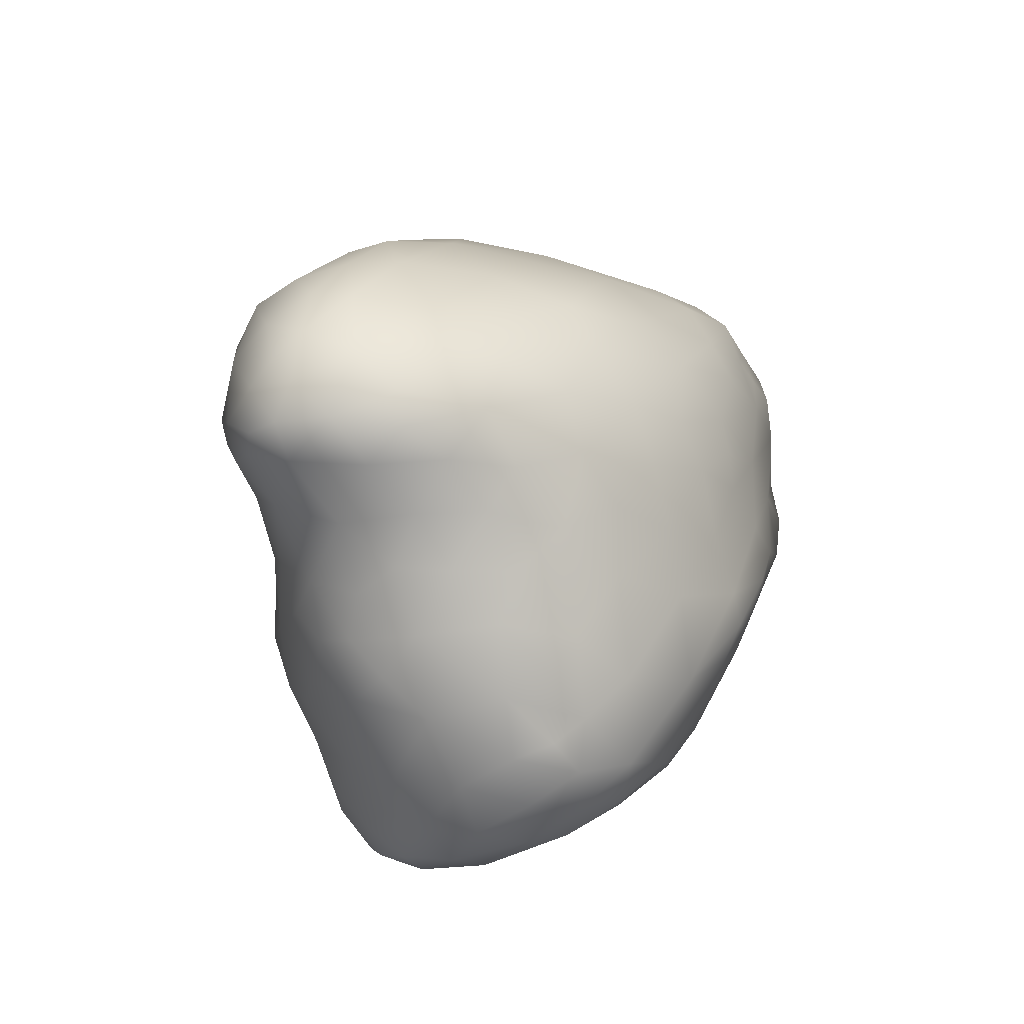
<metadata>
{"format":"obj","ext":"obj","renderer":"f3d","projection":"perspective","resolution":1024,"background":"white","views":[{"elev":-52.5,"azim":-68.1,"up":"+Y"}]}
</metadata>
<code>
v 1863 3721 4184
v 1802 3673 4186
v 1862 3796 4184
v 1935 3840 4187
v 1929 3913 4190
v 2029 3675 4208
v 1976 3540 4212
v 1958 3604 4207
v 1737 3574 4207
v 1768 3683 4203
v 1794 3617 4198
v 1845 3614 4207
v 1926 3763 4197
v 1969 3705 4207
v 2003 3841 4205
v 1812 3816 4216
v 1908 3960 4224
v 1997 3944 4208
v 1959 3984 4222
v 2010 4044 4269
v 2065 3999 4267
v 1932 3428 4237
v 1890 3495 4229
v 1975 3407 4258
v 2019 3510 4248
v 1692 3575 4226
v 1683 3497 4242
v 1760 3554 4219
v 1745 3483 4247
v 1832 3523 4229
v 1899 3588 4216
v 2052 3625 4232
v 1672 3647 4252
v 2130 3744 4254
v 2058 3793 4225
v 1780 3896 4285
v 2062 3904 4236
v 1936 4062 4315
v 1889 3345 4276
v 1789 3401 4274
v 2038 3445 4284
v 1644 3534 4255
v 2132 3601 4296
v 1662 3746 4300
v 2139 3873 4264
v 1842 3991 4313
v 1949 3360 4271
v 1659 3426 4275
v 1617 3463 4277
v 1985 3351 4286
v 1567 3521 4306
v 1577 3622 4320
v 2211 3818 4299
v 2232 3896 4325
v 2140 3962 4298
v 2189 3927 4311
v 2063 4054 4308
v 2041 4108 4364
v 1958 3293 4304
v 1816 3273 4324
v 1686 3386 4298
v 1725 3301 4339
v 1607 3387 4314
v 1564 3426 4318
v 2220 3742 4316
v 2284 3826 4360
v 1652 3818 4355
v 1734 3942 4377
v 2134 4037 4374
v 1991 4141 4431
v 1918 3238 4331
v 1977 3227 4350
v 1860 3193 4366
v 2019 3336 4321
v 1763 3263 4342
v 2088 3442 4331
v 1548 3370 4345
v 2185 3548 4370
v 1504 3565 4364
v 2204 4003 4385
v 1930 3175 4379
v 1769 3234 4369
v 2034 3295 4358
v 2061 3361 4350
v 1559 3317 4386
v 1515 3338 4384
v 1636 3318 4369
v 1499 3402 4376
v 1469 3487 4393
v 1543 3688 4392
v 2250 3701 4359
v 2232 3958 4363
v 1828 4037 4379
v 1878 4096 4405
v 1921 4126 4432
v 2046 4159 4470
v 1972 3176 4396
v 1817 3173 4399
v 1686 3247 4409
v 2100 3381 4397
v 2274 3649 4409
v 2286 3901 4381
v 2107 4095 4420
v 2086 4141 4472
v 1878 3144 4426
v 1744 3191 4432
v 2027 3256 4399
v 1494 3299 4435
v 1475 3334 4427
v 1433 3423 4436
v 2170 3473 4430
v 1455 3563 4429
v 2340 3757 4443
v 1606 3824 4426
v 2334 3867 4434
v 2256 3998 4438
v 1947 3145 4441
v 1804 3150 4459
v 2015 3202 4480
v 1522 3272 4473
v 1601 3263 4460
v 1436 3362 4461
v 2239 3562 4445
v 2312 3656 4472
v 2305 3948 4457
v 1759 4018 4438
v 1823 4085 4462
v 1739 3161 4509
v 2081 3308 4475
v 1449 3306 4490
v 1416 3483 4461
v 1406 3551 4497
v 1509 3720 4464
v 1680 3944 4470
v 2222 4024 4450
v 1878 4128 4480
v 2131 4140 4535
v 1864 3122 4495
v 1923 3121 4507
v 1973 3139 4539
v 1676 3206 4500
v 1478 3277 4497
v 2191 3461 4494
v 1402 3409 4496
v 1464 3628 4461
v 2272 3583 4488
v 2356 3713 4521
v 1563 3812 4499
v 2372 3847 4509
v 1741 4031 4528
v 2191 4085 4534
v 1922 4160 4528
v 1813 3135 4539
v 1493 3262 4529
v 2369 3772 4535
v 2346 3917 4508
v 2094 4177 4570
v 1991 4188 4568
v 1620 3230 4538
v 1551 3256 4540
v 1414 3340 4531
v 1386 3465 4525
v 1459 3667 4526
v 2288 3597 4550
v 2334 3973 4564
v 1633 3911 4529
v 2268 4017 4529
v 1840 4114 4537
v 2047 4185 4571
v 1945 3122 4599
v 1767 3153 4584
v 1711 3174 4564
v 2099 3305 4553
v 1387 3392 4567
v 2200 3451 4609
v 1396 3540 4563
v 1544 3804 4556
v 2364 3924 4611
v 1881 3127 4569
v 2032 3206 4580
v 1665 3208 4585
v 1449 3292 4566
v 1381 3456 4598
v 1441 3643 4615
v 1490 3726 4579
v 2368 3826 4614
v 2003 3180 4649
v 1498 3270 4574
v 1541 3275 4613
v 1608 3251 4605
v 1407 3350 4607
v 1551 3811 4617
v 1657 3940 4582
v 2342 3983 4654
v 1768 4057 4597
v 2251 4060 4619
v 2219 4113 4691
v 1886 4146 4622
v 2159 4161 4653
v 1973 4187 4624
v 1841 3138 4602
v 1728 3185 4625
v 1485 3293 4625
v 1390 3405 4625
v 1397 3529 4630
v 2337 3702 4609
v 2365 3887 4662
v 2298 4018 4640
v 2107 4196 4670
v 2113 3324 4660
v 1445 3328 4646
v 2276 3579 4637
v 2215 3484 4696
v 1416 3574 4653
v 1681 3956 4652
v 2350 3969 4702
v 2040 4198 4654
v 1897 3139 4636
v 1953 3164 4679
v 1817 3167 4651
v 1685 3241 4668
v 1610 3299 4673
v 1394 3452 4655
v 1455 3631 4675
v 1532 3760 4669
v 2326 3741 4699
v 1591 3848 4655
v 1835 4097 4670
v 2001 3209 4722
v 1765 3209 4680
v 1499 3325 4666
v 1538 3309 4654
v 1424 3401 4675
v 1420 3525 4679
v 2271 3602 4704
v 2352 3855 4707
v 1641 3887 4691
v 1716 3969 4701
v 2264 4059 4712
v 1946 4166 4706
v 2195 4154 4760
v 2002 4187 4694
v 1889 3192 4701
v 2068 3279 4730
v 1547 3359 4700
v 1532 3713 4712
v 2356 3922 4711
v 1797 4036 4714
v 2314 4005 4728
v 2153 4187 4752
v 1818 3218 4709
v 1477 3377 4694
v 1638 3383 4734
v 1417 3467 4684
v 1508 3628 4730
v 1609 3816 4717
v 2313 3793 4774
v 1724 3931 4737
v 2225 4106 4772
v 1930 4127 4744
v 1966 3230 4746
v 1789 3278 4740
v 2032 3265 4759
v 1702 3320 4732
v 2150 3397 4751
v 1468 3440 4723
v 1568 3483 4744
v 1597 3428 4733
v 1463 3499 4716
v 2208 3510 4769
v 1633 3785 4753
v 2337 3899 4776
v 2331 3960 4769
v 2030 4180 4761
v 2088 4193 4738
v 1893 3261 4752
v 1715 3397 4770
v 2089 3335 4782
v 1531 3528 4750
v 1647 3494 4759
v 1709 3479 4777
v 1568 3628 4763
v 1591 3695 4762
v 2257 3659 4774
v 2269 3773 4821
v 2303 3997 4782
v 1893 4060 4775
v 2261 4035 4790
v 2036 3299 4786
v 1917 3375 4808
v 2147 3437 4804
v 1692 3628 4783
v 1741 3604 4784
v 1821 3606 4810
v 2307 3868 4820
v 1810 3942 4788
v 2022 4146 4797
v 2166 4176 4810
v 2134 4188 4782
v 2009 3336 4803
v 1788 3373 4781
v 1813 3499 4811
v 1629 3633 4775
v 1842 3706 4805
v 1721 3795 4789
v 1787 3707 4799
v 1765 3742 4798
v 1895 3804 4817
v 2319 3927 4810
v 1980 4076 4818
v 2213 4099 4822
v 2195 4139 4805
v 2097 4176 4789
v 2077 3373 4812
v 2076 3403 4832
v 1888 3481 4826
v 1974 3503 4838
v 2187 3545 4814
v 1914 3658 4834
v 2199 3660 4831
v 1935 3746 4827
v 2241 3783 4850
v 1875 3868 4816
v 2277 3845 4844
v 2018 3851 4835
v 1925 3973 4824
v 2010 3922 4836
v 1982 3966 4838
v 2294 3972 4813
v 2244 3979 4835
v 2202 4032 4830
v 2063 3454 4834
v 2017 3484 4833
v 2118 3457 4824
v 2036 3616 4852
v 1978 3638 4843
v 2091 3572 4844
v 2133 3537 4828
v 2161 3711 4854
v 2050 3785 4849
v 2291 3906 4836
v 2140 3921 4848
v 2068 4013 4851
v 2129 4016 4848
v 2226 3922 4860
v 2261 3931 4844
v 2045 4039 4849
v 2047 4073 4843
v 2180 4085 4843
v 2175 4130 4832
v 2093 4128 4821
v 2114 3750 4860
v 2158 3851 4859
v 2217 3838 4850
v 2106 4069 4840
v 2093 3654 6526
v 1990 3596 6529
v 2091 3745 6519
v 1960 3628 6532
v 1983 3721 6540
v 2123 3853 6530
v 2197 3865 6521
v 2192 3781 6528
v 2261 3917 6539
v 2266 3824 6552
v 2194 3919 6534
v 2153 4143 6536
v 2121 4077 6530
v 2069 4097 6541
v 2166 4089 6537
v 2088 3392 6555
v 2018 3399 6555
v 2073 3473 6546
v 2009 3512 6544
v 2150 3444 6565
v 2158 3560 6553
v 2201 3548 6576
v 2102 3573 6542
v 1888 3495 6554
v 1886 3594 6554
v 2151 3656 6538
v 2218 3715 6556
v 2287 3759 6595
v 2016 3833 6554
v 2306 3831 6583
v 2310 3889 6577
v 2115 3995 6543
v 2133 3921 6541
v 2211 3976 6545
v 2276 3979 6561
v 2313 3950 6578
v 2253 4018 6565
v 1910 3932 6557
v 1949 4008 6554
v 2015 3984 6552
v 2200 4047 6552
v 1966 4076 6569
v 2195 4111 6554
v 2241 4065 6578
v 2082 4151 6562
v 2180 4161 6564
v 2138 4179 6580
v 1981 3300 6591
v 2058 3305 6597
v 1927 3392 6572
v 2119 3378 6589
v 1825 3368 6589
v 1790 3424 6581
v 1800 3513 6579
v 2232 3633 6581
v 2247 3578 6617
v 1857 3657 6574
v 1698 3762 6581
v 1801 3861 6572
v 1730 3732 6585
v 1847 3835 6575
v 1927 3884 6568
v 1987 3893 6561
v 2343 3899 6632
v 1813 3936 6588
v 2214 4124 6594
v 1951 4133 6626
v 2065 4180 6612
v 2000 3226 6638
v 1907 3247 6625
v 1875 3299 6611
v 1726 3352 6624
v 2093 3320 6614
v 1734 3447 6607
v 2193 3478 6616
v 1726 3533 6606
v 1670 3558 6609
v 1622 3577 6610
v 1743 3638 6596
v 2286 3665 6633
v 1627 3675 6603
v 1697 3794 6597
v 1872 3781 6573
v 2326 3828 6625
v 2297 4006 6608
v 2263 4062 6660
v 2167 4176 6614
v 1934 3213 6648
v 1798 3297 6627
v 1743 3258 6665
v 2127 3350 6661
v 1682 3428 6631
v 1609 3455 6640
v 1533 3466 6637
v 1522 3539 6635
v 1573 3682 6631
v 1694 3872 6632
v 1839 4022 6621
v 2343 3944 6667
v 2228 4115 6644
v 2195 4142 6681
v 2006 4185 6662
v 1956 3164 6689
v 1841 3224 6666
v 2051 3259 6647
v 1675 3301 6672
v 1643 3360 6664
v 1510 3388 6667
v 1485 3440 6656
v 2269 3572 6674
v 1485 3634 6673
v 1478 3575 6665
v 2300 3637 6677
v 2328 3740 6676
v 1557 3744 6674
v 1767 4007 6666
v 2312 4020 6674
v 1850 4071 6651
v 1841 4094 6691
v 1924 4159 6707
v 2131 4180 6744
v 2069 4191 6692
v 1894 3173 6696
v 1998 3180 6694
v 1451 3375 6687
v 1548 3335 6703
v 1434 3471 6693
v 2260 3542 6735
v 1639 3883 6698
v 2353 3825 6683
v 2373 3864 6735
v 2333 3984 6720
v 2227 4098 6709
v 1823 3159 6740
v 1741 3199 6723
v 1687 3254 6701
v 2042 3217 6712
v 1626 3283 6715
v 2108 3304 6749
v 1477 3338 6703
v 1441 3325 6723
v 1412 3366 6735
v 1429 3569 6716
v 1483 3669 6706
v 1529 3751 6717
v 1752 4029 6732
v 2167 4148 6759
v 1973 4189 6740
v 1900 3140 6742
v 1954 3134 6754
v 1675 3221 6744
v 2210 3462 6780
v 1384 3438 6761
v 1404 3503 6737
v 2329 3671 6741
v 2366 3787 6745
v 1551 3805 6748
v 2361 3924 6758
v 2304 4020 6750
v 2255 4058 6773
v 1987 3146 6779
v 1708 3182 6771
v 1475 3297 6758
v 1431 3313 6760
v 1557 3274 6781
v 1390 3372 6771
v 1395 3534 6784
v 2388 3823 6786
v 1649 3928 6772
v 1843 4119 6760
v 1914 4167 6788
v 1911 3119 6801
v 1848 3130 6807
v 2033 3202 6810
v 1629 3236 6774
v 1404 3338 6789
v 2165 3398 6819
v 2346 3682 6817
v 1473 3677 6755
v 2189 4110 6798
v 1750 4039 6827
v 1953 4187 6806
v 2126 4139 6856
v 1998 4188 6810
v 1946 3121 6842
v 1765 3158 6802
v 1679 3198 6823
v 1611 3237 6827
v 1438 3298 6824
v 2087 3288 6858
v 1529 3781 6812
v 2061 4182 6806
v 1497 3276 6842
v 1566 3258 6872
v 1383 3396 6810
v 1380 3464 6816
v 2224 3503 6878
v 2298 3613 6858
v 1433 3624 6829
v 2376 3778 6816
v 2377 3868 6818
v 2339 3954 6831
v 2282 4017 6835
v 1633 3909 6862
v 1857 4124 6850
v 2077 4159 6873
v 1980 3149 6884
v 1829 3128 6878
v 1473 3288 6894
v 1406 3363 6862
v 1396 3530 6849
v 1544 3797 6873
v 2222 4044 6901
v 1895 3121 6871
v 1767 3157 6895
v 2026 3223 6933
v 1631 3228 6885
v 1448 3321 6898
v 2090 3329 6938
v 2148 3408 6909
v 1394 3455 6862
v 1427 3608 6881
v 1495 3719 6877
v 2134 4079 6961
v 1944 4164 6867
v 1697 3197 6915
v 2357 3744 6895
v 2376 3815 6878
v 2359 3876 6899
v 2284 3986 6918
v 1713 3995 6888
v 1801 4064 6916
v 1893 4125 6922
v 2017 4159 6895
v 1880 3134 6937
v 1934 3140 6924
v 1836 3141 6924
v 1762 3174 6947
v 1448 3356 6936
v 1435 3440 6937
v 1425 3546 6902
v 1571 3816 6912
v 2321 3928 6929
v 1664 3235 6951
v 1528 3283 6923
v 1599 3268 6942
v 2195 3500 6949
v 2258 3589 6940
v 1498 3680 6933
v 2312 3680 6937
v 2352 3817 6943
v 1714 3962 6945
v 1974 3175 6956
v 1756 3209 6983
v 1511 3330 6976
v 2107 3402 6996
v 1488 3559 6989
v 1882 4087 6996
v 2060 4118 6971
v 1970 4117 6979
v 1834 3165 6962
v 2047 3288 6990
v 2268 3661 6996
v 2319 3748 6970
v 1634 3813 7004
v 2311 3889 6977
v 2264 3951 6991
v 1810 4037 6980
v 2222 3995 6983
v 2159 4024 7022
v 1924 3173 6983
v 1988 3230 7006
v 1656 3275 7006
v 1578 3301 6983
v 1497 3403 7003
v 1503 3481 7019
v 2186 3543 7003
v 1556 3671 7018
v 2259 3834 7043
v 1579 3614 7076
v 1816 3978 7052
v 1834 3211 7017
v 1743 3279 7039
v 2039 3329 7030
v 1619 3347 7046
v 1564 3392 7048
v 1551 3541 7063
v 2196 3642 7054
v 2249 3734 7032
v 1649 3735 7079
v 1771 3873 7104
v 2223 3926 7046
v 2197 3978 7028
v 2080 4049 7072
v 1944 4051 7080
v 2013 4073 7056
v 1914 3270 7064
v 1830 3318 7086
v 1989 3327 7068
v 1693 3334 7060
v 2078 3492 7081
v 1581 3484 7080
v 1953 3335 7097
v 1768 3362 7097
v 1698 3397 7103
v 2137 3671 7110
v 2201 3741 7075
v 2167 3902 7099
v 1858 3942 7134
v 2139 3977 7082
v 1939 3371 7124
v 1902 3384 7130
v 1985 3420 7121
v 1644 3446 7102
v 1616 3573 7109
v 2061 3634 7153
v 1759 3786 7148
v 2137 3771 7122
v 1836 3413 7132
v 1767 3454 7142
v 1695 3569 7149
v 1686 3672 7128
v 1856 3874 7170
v 2104 3862 7138
v 2093 3927 7136
v 2065 3979 7138
v 1911 3975 7136
v 2003 4009 7127
v 1955 3460 7154
v 1710 3481 7136
v 1838 3497 7159
v 1808 3527 7166
v 2010 3514 7142
v 2058 3862 7159
v 2036 3912 7169
v 1913 3508 7163
v 1787 3566 7168
v 1875 3587 7178
v 2065 3705 7162
v 1774 3716 7169
v 2057 3772 7160
v 1990 3784 7183
v 2002 3939 7176
v 1964 3833 7190
v 1987 3548 7161
v 1795 3662 7182
v 1890 3718 7190
v 1985 3654 7168
v 1934 3686 7180
v 1926 3903 7173
v 1860 3786 7183
v 1930 3836 7182
f 356 357 358
f 357 359 358
f 358 359 360
f 358 360 361
f 362 358 361
f 356 358 363
f 363 358 362
f 364 363 362
f 364 365 363
f 362 361 366
f 364 362 366
f 367 368 369
f 370 368 367
f 371 372 373
f 373 372 374
f 375 371 376
f 376 371 373
f 377 375 376
f 373 374 378
f 357 374 379
f 359 379 380
f 376 373 378
f 357 379 359
f 356 374 357
f 378 374 356
f 376 378 381
f 380 360 359
f 378 356 381
f 363 381 356
f 363 382 381
f 383 382 365
f 365 382 363
f 360 384 361
f 385 365 386
f 364 386 365
f 384 387 388
f 384 388 361
f 361 388 366
f 389 364 366
f 390 391 364
f 388 387 389
f 366 388 389
f 392 390 389
f 389 390 364
f 393 394 395
f 368 387 395
f 369 395 394
f 389 387 396
f 395 369 368
f 368 370 387
f 370 396 387
f 369 394 397
f 396 370 398
f 398 399 396
f 369 397 400
f 369 400 367
f 367 398 370
f 367 401 398
f 402 367 400
f 401 367 402
f 371 403 372
f 404 403 371
f 403 405 372
f 406 404 371
f 375 406 371
f 407 408 379
f 372 405 374
f 379 408 409
f 405 407 379
f 379 374 405
f 379 409 380
f 377 376 410
f 410 411 377
f 409 412 380
f 380 412 360
f 381 382 376
f 382 410 376
f 360 412 384
f 383 410 382
f 413 414 415
f 416 415 414
f 383 365 385
f 417 416 393
f 393 416 414
f 418 417 395
f 395 417 393
f 387 384 418
f 386 364 391
f 391 419 386
f 387 418 395
f 393 414 394
f 420 394 414
f 420 397 394
f 399 392 396
f 396 392 389
f 399 398 421
f 400 397 422
f 401 421 398
f 400 423 402
f 403 404 424
f 403 425 426
f 405 403 426
f 407 427 408
f 405 426 407
f 404 406 428
f 408 427 429
f 406 375 430
f 408 429 409
f 430 375 377
f 431 409 429
f 431 412 409
f 432 433 434
f 410 435 411
f 415 433 436
f 434 433 415
f 415 436 413
f 413 436 437
f 438 434 415
f 412 434 438
f 383 435 410
f 412 438 384
f 416 438 415
f 417 438 416
f 438 418 384
f 418 438 417
f 439 385 386
f 413 437 414
f 414 437 420
f 390 392 440
f 390 440 391
f 392 399 440
f 421 441 399
f 401 442 421
f 400 422 423
f 442 401 402
f 443 425 403
f 424 443 403
f 427 444 445
f 426 444 407
f 407 444 427
f 406 446 428
f 446 406 430
f 447 429 427
f 447 431 429
f 448 449 433
f 430 377 411
f 433 449 450
f 432 448 433
f 431 448 432
f 451 436 450
f 433 450 436
f 431 432 434
f 431 434 412
f 436 451 437
f 451 452 437
f 383 385 439
f 439 386 419
f 437 452 420
f 420 452 453
f 419 391 454
f 440 454 391
f 420 453 397
f 440 399 441
f 422 397 453
f 441 421 455
f 421 442 456
f 422 457 423
f 443 424 458
f 426 425 459
f 459 425 443
f 444 426 459
f 424 404 460
f 404 428 460
f 445 461 427
f 428 446 460
f 447 427 462
f 463 464 449
f 449 464 450
f 449 448 463
f 431 447 448
f 465 430 411
f 466 451 467
f 467 451 450
f 468 411 435
f 383 469 435
f 451 470 452
f 453 452 471
f 440 441 472
f 453 471 473
f 453 473 422
f 421 456 455
f 422 474 475
f 422 475 457
f 476 456 442
f 423 457 477
f 402 423 477
f 402 477 442
f 478 443 458
f 478 459 443
f 458 424 479
f 424 460 479
f 459 445 444
f 461 462 427
f 463 480 464
f 448 481 463
f 462 448 447
f 464 480 482
f 464 482 450
f 430 483 446
f 483 430 465
f 482 467 450
f 411 468 465
f 466 470 451
f 468 435 469
f 383 439 469
f 470 484 452
f 439 419 485
f 485 419 486
f 452 484 471
f 486 419 454
f 440 487 454
f 472 487 440
f 422 473 474
f 455 456 488
f 442 477 476
f 478 489 459
f 445 490 491
f 490 445 459
f 460 492 479
f 445 491 461
f 493 461 491
f 492 460 446
f 492 446 494
f 461 493 462
f 480 463 495
f 496 480 495
f 463 481 495
f 480 496 497
f 482 480 497
f 481 448 462
f 482 498 467
f 467 498 466
f 466 498 499
f 466 499 470
f 499 500 470
f 470 500 484
f 485 469 439
f 501 471 484
f 471 501 474
f 473 471 474
f 502 456 476
f 457 503 477
f 478 458 504
f 458 479 505
f 490 459 489
f 490 506 491
f 491 506 493
f 462 493 481
f 494 446 507
f 482 497 508
f 509 482 508
f 507 446 483
f 482 509 498
f 483 465 510
f 469 485 511
f 500 512 484
f 511 485 486
f 486 454 513
f 454 487 513
f 514 487 472
f 441 488 515
f 455 488 441
f 457 475 503
f 489 478 504
f 505 504 458
f 516 505 479
f 516 479 492
f 506 490 517
f 496 495 518
f 519 496 518
f 495 481 518
f 518 481 520
f 496 519 497
f 497 521 508
f 498 509 522
f 510 465 468
f 486 523 511
f 512 524 484
f 524 501 484
f 472 441 514
f 441 515 514
f 474 525 475
f 503 475 526
f 505 527 504
f 489 504 528
f 529 516 492
f 529 492 494
f 493 506 530
f 493 530 520
f 519 531 497
f 520 481 493
f 497 531 521
f 494 507 532
f 522 509 508
f 483 510 533
f 522 534 498
f 498 534 499
f 510 468 469
f 510 469 511
f 500 499 534
f 534 512 500
f 488 535 515
f 501 536 525
f 474 501 525
f 456 535 488
f 502 535 456
f 475 525 526
f 537 503 526
f 538 502 476
f 503 539 477
f 505 540 527
f 505 516 540
f 541 489 528
f 541 517 490
f 489 541 490
f 506 517 542
f 530 542 543
f 506 542 530
f 520 530 543
f 518 544 519
f 545 494 532
f 512 534 546
f 512 546 524
f 536 501 524
f 503 537 539
f 477 539 547
f 504 527 528
f 541 542 517
f 545 529 494
f 518 548 544
f 518 520 548
f 520 549 548
f 519 544 531
f 531 550 521
f 521 550 508
f 550 551 508
f 507 552 532
f 508 551 522
f 553 507 483
f 554 534 522
f 555 511 523
f 523 486 556
f 556 486 513
f 487 514 557
f 557 514 558
f 559 536 524
f 514 515 558
f 525 560 526
f 476 547 561
f 561 538 476
f 547 476 477
f 562 516 529
f 541 528 563
f 544 548 564
f 543 549 520
f 565 531 544
f 531 565 550
f 551 566 522
f 483 533 553
f 534 554 546
f 510 555 533
f 511 555 510
f 523 556 555
f 546 567 559
f 524 546 559
f 513 487 557
f 535 568 515
f 563 528 569
f 527 569 528
f 516 562 540
f 541 570 542
f 541 563 570
f 571 562 529
f 542 572 543
f 544 573 565
f 574 545 575
f 532 575 545
f 550 576 551
f 552 575 532
f 552 507 553
f 566 554 522
f 566 577 554
f 554 578 546
f 556 513 557
f 568 558 515
f 538 579 535
f 525 536 560
f 538 535 502
f 526 580 537
f 537 580 539
f 542 570 581
f 542 581 572
f 545 571 529
f 572 549 543
f 544 564 573
f 550 565 576
f 551 576 566
f 577 578 554
f 555 582 533
f 578 567 546
f 555 556 583
f 556 584 583
f 557 584 556
f 558 585 557
f 586 536 559
f 587 536 586
f 535 579 568
f 526 560 580
f 560 588 580
f 539 589 547
f 589 561 547
f 527 540 569
f 590 563 569
f 540 591 569
f 563 592 570
f 593 581 570
f 571 545 574
f 573 594 565
f 565 595 576
f 576 596 566
f 566 596 577
f 533 582 553
f 597 567 578
f 555 583 582
f 559 567 597
f 598 584 557
f 558 568 585
f 560 536 587
f 539 580 589
f 563 590 592
f 540 562 591
f 581 599 572
f 600 564 548
f 549 600 548
f 549 601 600
f 572 601 549
f 565 594 595
f 602 575 552
f 552 603 602
f 552 553 603
f 577 604 578
f 553 605 603
f 605 553 582
f 578 604 597
f 583 606 582
f 597 607 559
f 607 586 559
f 598 557 585
f 587 588 560
f 569 591 590
f 562 608 591
f 608 562 571
f 593 609 581
f 581 609 599
f 572 599 601
f 564 610 573
f 564 600 610
f 573 610 594
f 611 574 575
f 575 602 611
f 576 595 596
f 595 612 596
f 596 604 577
f 596 612 604
f 606 583 584
f 587 586 607
f 587 613 588
f 579 538 614
f 614 538 561
f 589 580 615
f 592 616 570
f 592 590 616
f 570 616 593
f 617 574 611
f 603 605 618
f 619 605 582
f 606 619 582
f 604 620 597
f 584 621 606
f 597 620 607
f 584 598 621
f 622 598 585
f 607 623 587
f 624 585 568
f 568 579 625
f 623 613 587
f 561 589 614
f 588 615 580
f 591 626 590
f 591 608 626
f 571 627 608
f 609 628 599
f 617 627 571
f 617 571 574
f 600 629 610
f 610 630 594
f 595 594 630
f 631 595 630
f 631 612 595
f 603 632 602
f 604 612 633
f 603 618 632
f 633 620 604
f 605 619 618
f 619 606 634
f 621 634 606
f 621 598 622
f 622 585 624
f 625 624 568
f 588 613 615
f 616 590 626
f 616 609 593
f 600 601 629
f 601 599 628
f 601 628 629
f 632 611 602
f 612 635 633
f 607 620 636
f 607 636 623
f 589 615 614
f 616 626 637
f 609 616 637
f 608 627 626
f 638 609 637
f 609 638 628
f 627 617 639
f 628 640 629
f 641 630 610
f 611 639 617
f 631 642 612
f 642 635 612
f 632 618 643
f 618 644 643
f 618 619 644
f 620 633 645
f 645 646 620
f 619 634 644
f 634 621 647
f 621 622 647
f 636 620 646
f 624 648 622
f 624 625 648
f 623 636 613
f 649 625 579
f 614 649 579
f 615 613 650
f 651 615 650
f 614 615 651
f 626 627 652
f 653 638 637
f 626 652 637
f 652 627 654
f 639 654 627
f 638 655 628
f 610 629 640
f 628 655 640
f 641 610 640
f 639 611 656
f 630 657 631
f 611 632 656
f 657 642 631
f 632 643 656
f 633 635 645
f 647 622 648
f 653 637 652
f 652 654 658
f 638 659 655
f 659 638 653
f 659 660 655
f 655 660 640
f 630 641 657
f 656 643 661
f 662 643 644
f 644 634 662
f 647 663 634
f 664 636 646
f 648 665 647
f 665 648 625
f 613 636 650
f 658 666 652
f 652 667 653
f 666 667 652
f 654 668 658
f 639 656 654
f 641 640 669
f 656 668 654
f 660 669 640
f 657 641 669
f 657 670 642
f 670 635 642
f 671 656 661
f 643 662 661
f 645 672 646
f 662 634 673
f 673 634 663
f 663 647 665
f 625 649 665
f 651 649 614
f 653 674 659
f 674 653 667
f 658 668 666
f 674 675 659
f 675 660 659
f 657 669 676
f 670 657 676
f 635 670 677
f 635 677 645
f 661 662 673
f 646 678 664
f 673 663 679
f 679 663 680
f 665 680 663
f 665 681 680
f 664 682 636
f 682 650 636
f 651 650 683
f 684 667 666
f 684 666 668
f 669 660 685
f 674 686 675
f 660 675 685
f 686 687 675
f 685 676 669
f 668 656 688
f 656 671 688
f 671 661 673
f 672 645 677
f 646 672 678
f 679 680 689
f 680 690 689
f 690 680 681
f 649 681 665
f 649 651 683
f 667 691 674
f 684 691 667
f 686 674 691
f 675 692 685
f 675 687 692
f 684 668 688
f 692 676 685
f 686 693 687
f 676 677 670
f 673 694 671
f 677 695 672
f 673 679 696
f 694 673 696
f 696 689 697
f 696 679 689
f 697 689 690
f 698 699 690
f 678 682 664
f 690 681 698
f 682 683 650
f 649 683 681
f 684 700 691
f 688 700 684
f 686 691 693
f 688 671 700
f 701 676 692
f 692 702 701
f 687 693 692
f 692 693 702
f 703 693 691
f 700 703 691
f 700 671 703
f 704 702 693
f 703 704 693
f 695 677 676
f 701 695 676
f 671 694 703
f 703 697 704
f 696 697 703
f 703 694 696
f 697 702 704
f 702 697 699
f 678 672 695
f 697 690 699
f 678 705 682
f 682 705 683
f 705 698 683
f 681 683 698
f 702 706 701
f 701 706 695
f 702 707 706
f 702 699 707
f 695 706 678
f 707 705 706
f 705 678 706
f 699 698 707
f 698 705 707

</code>
